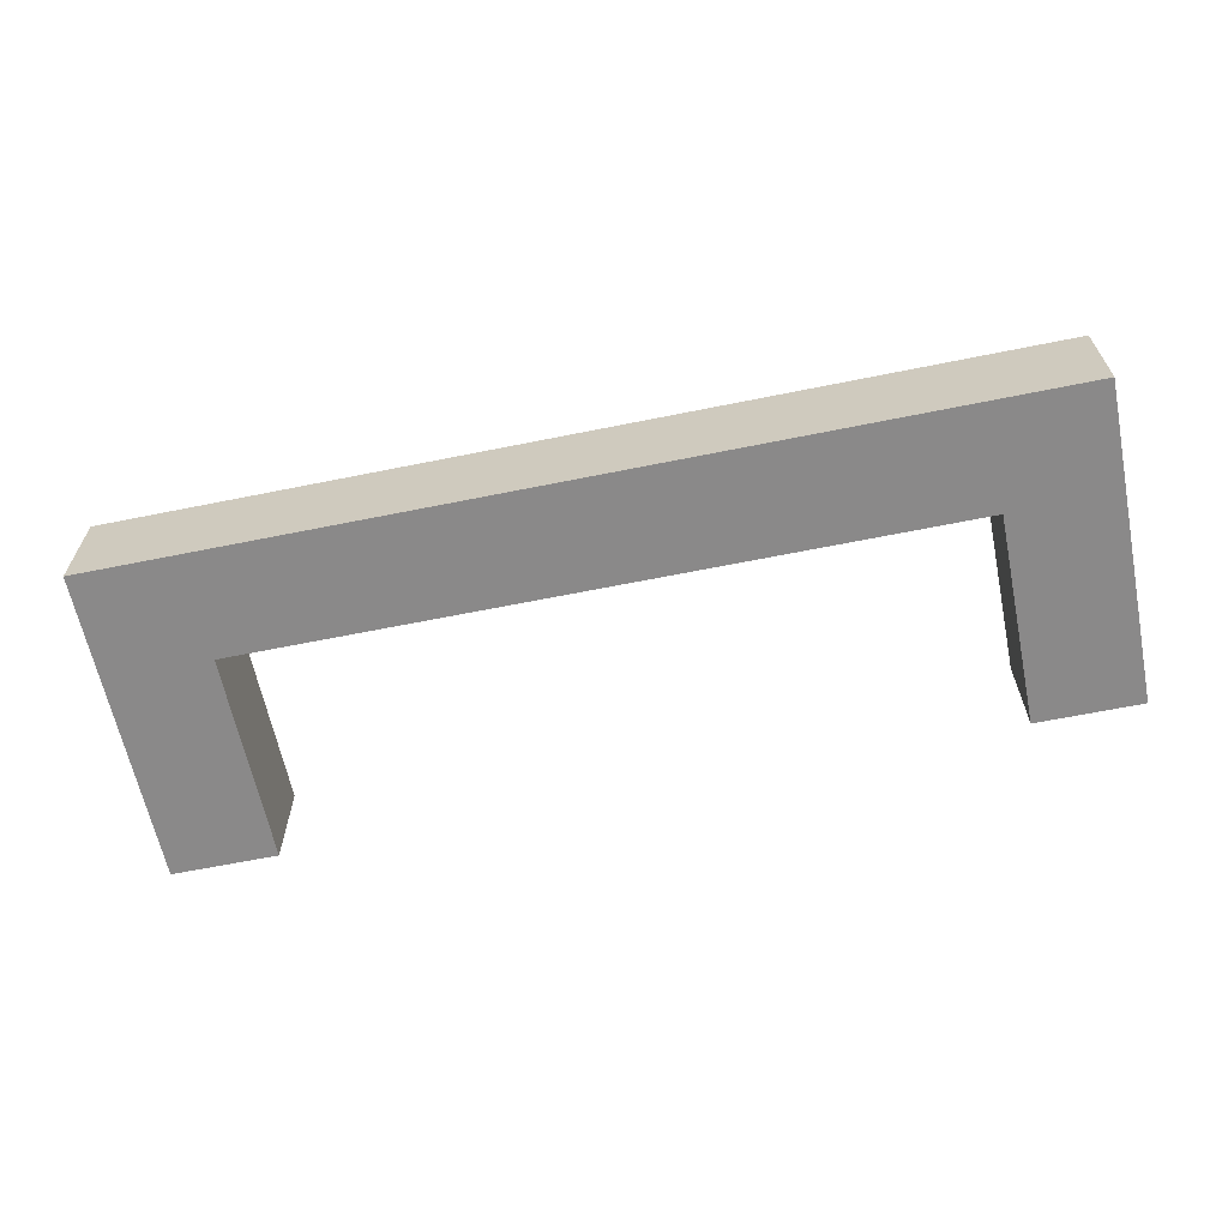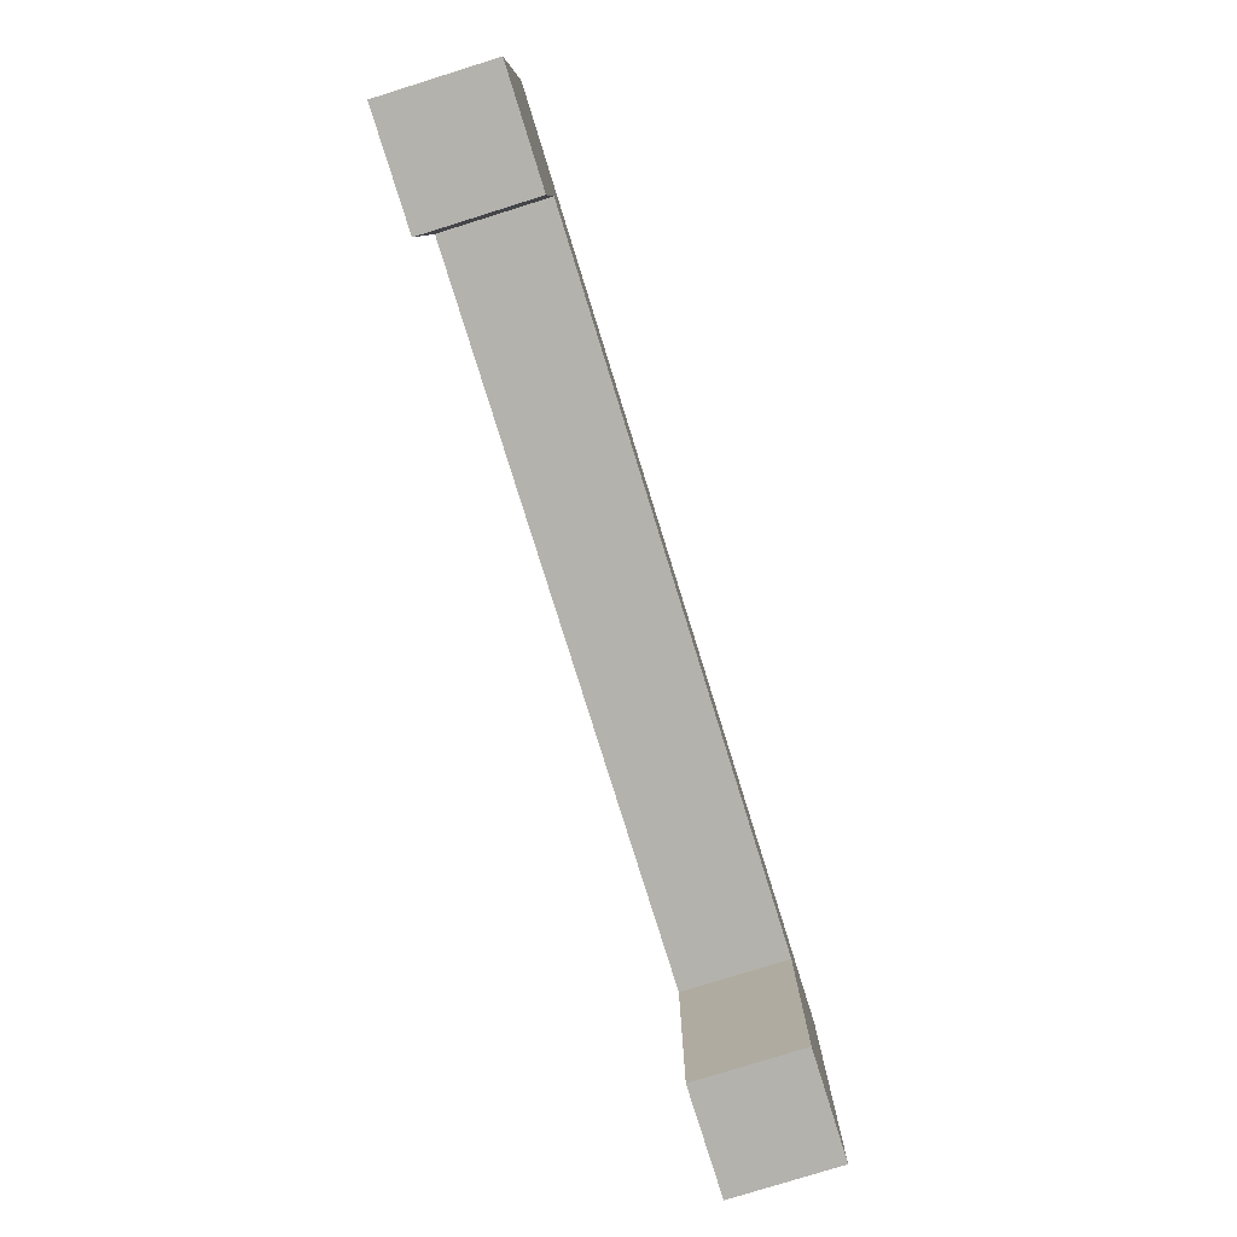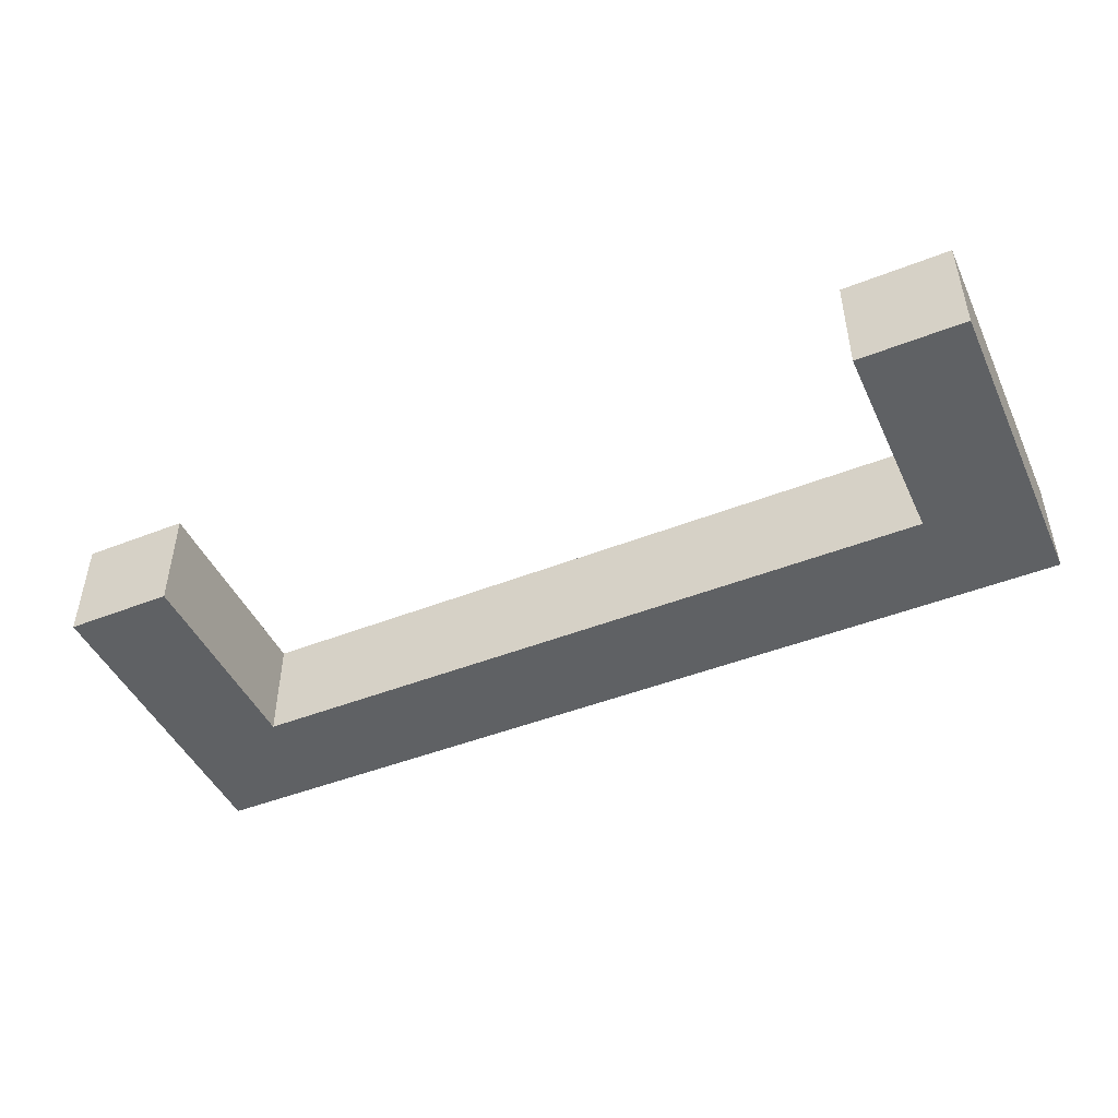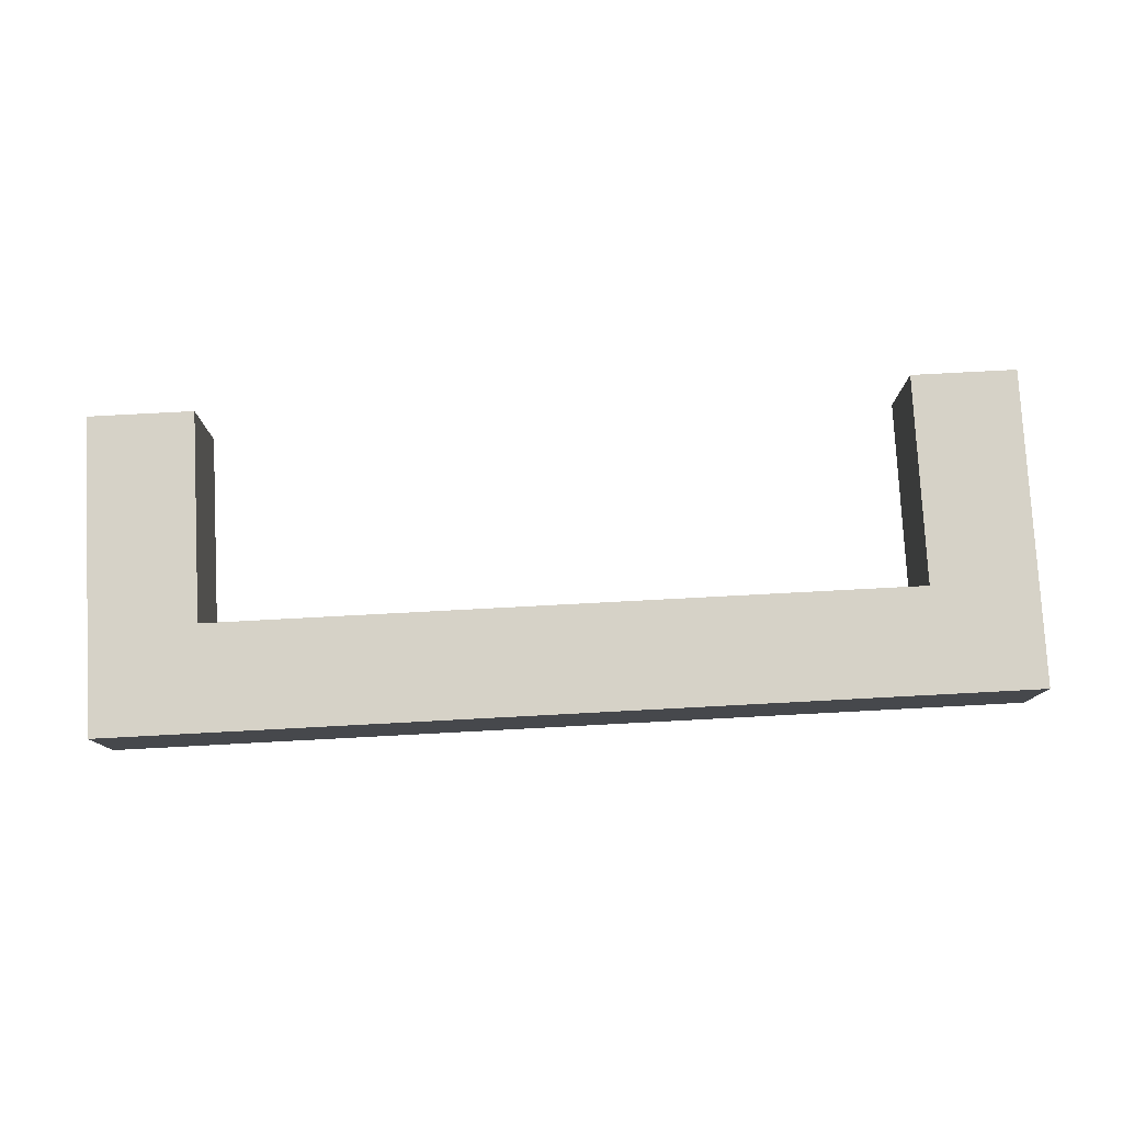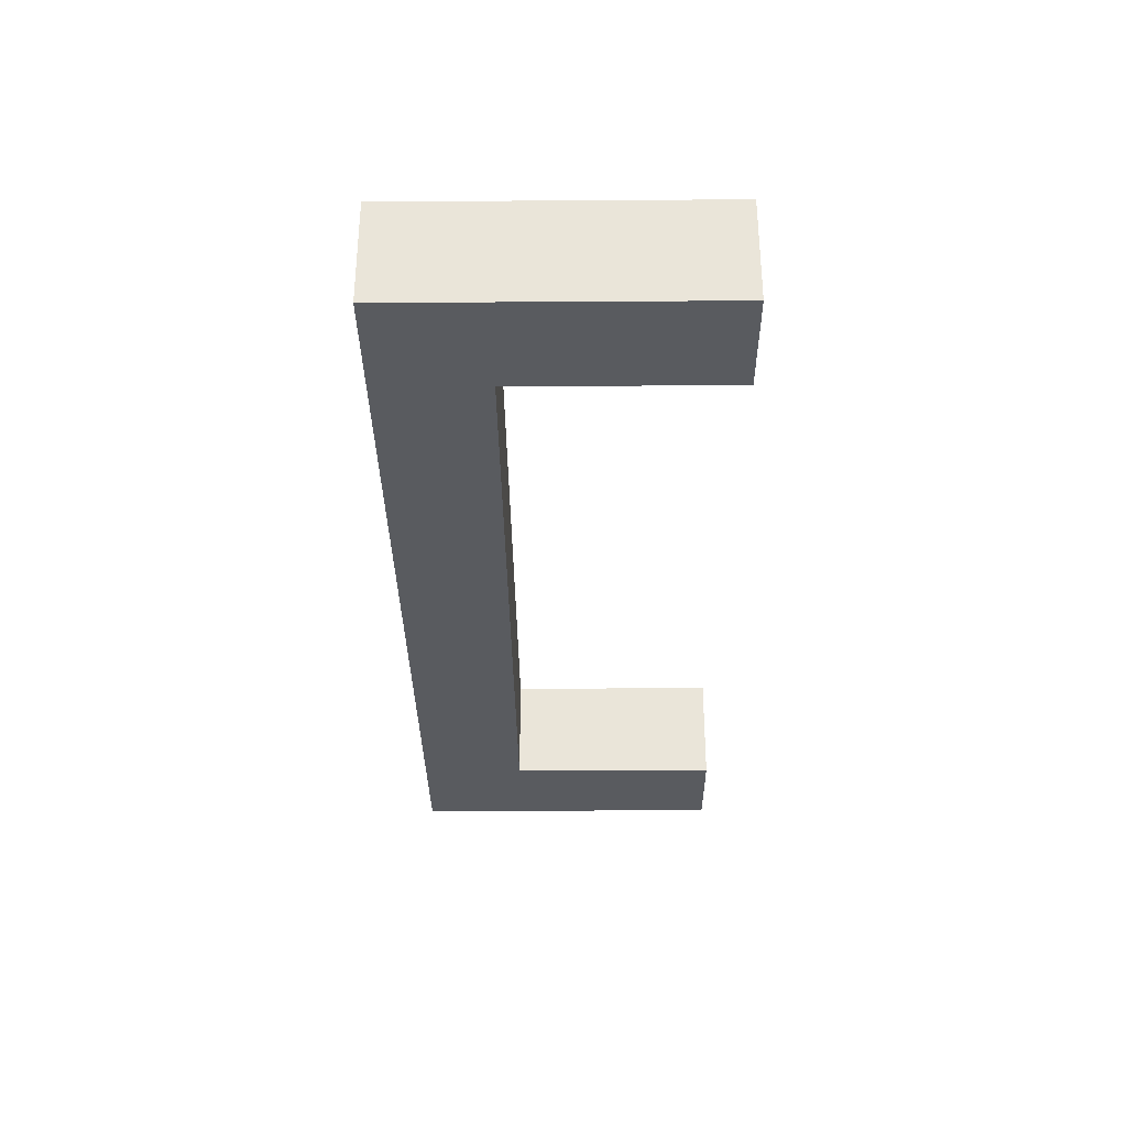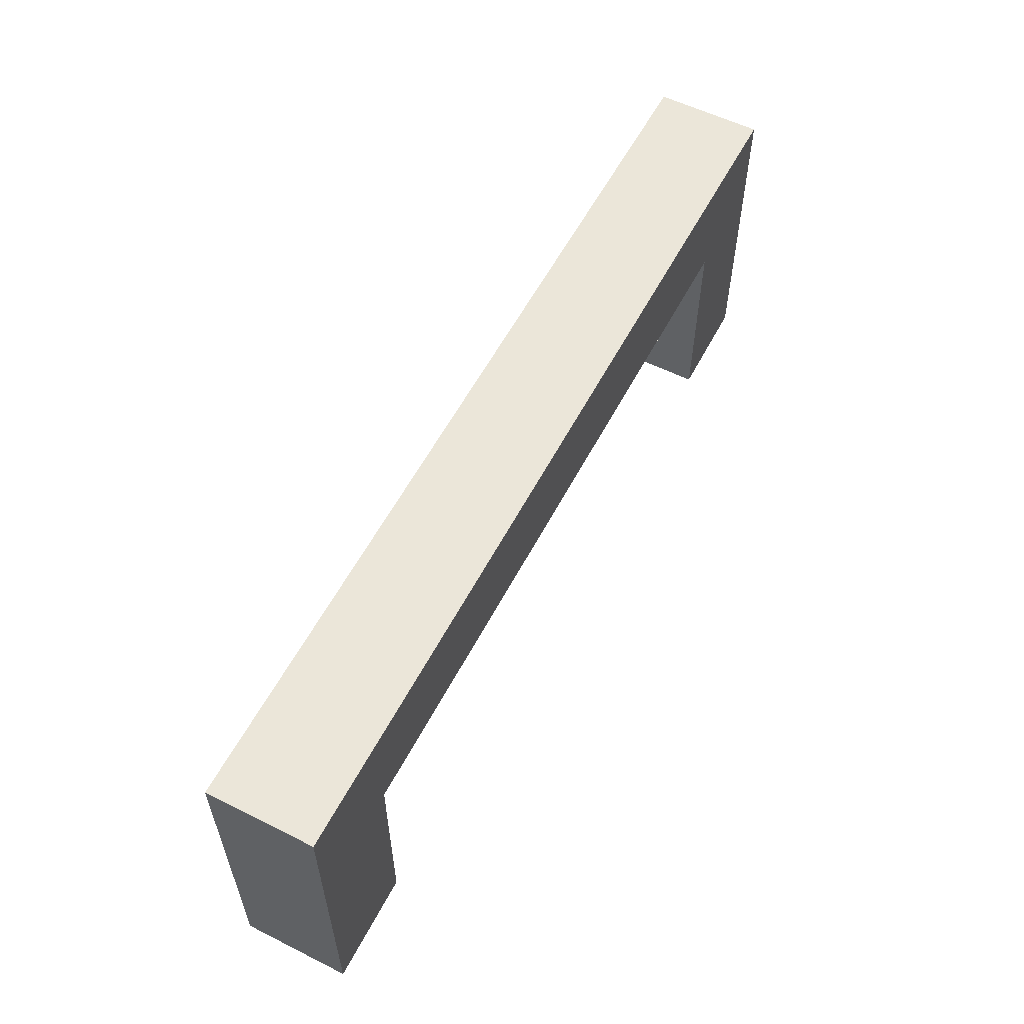
<metadata>
{"format":"obj","ext":"obj","renderer":"f3d","projection":"perspective","resolution":1024,"background":"white","views":[{"elev":-63.3,"azim":11.6,"up":"+Y"},{"elev":-79.5,"azim":-72.7,"up":"+Z"},{"elev":-46.4,"azim":-155.8,"up":"+Y"},{"elev":78.6,"azim":-3.0,"up":"+Y"},{"elev":-32.6,"azim":90.5,"up":"+Y"},{"elev":57.2,"azim":-62.6,"up":"+Z"}]}
</metadata>
<code>
o upper_arm
v 1.3 1.3 0.4
v 1.3 1.6 0.4
v 1 1.3 0.4
v 1 1.6 0.4
v -1 1.3 0.4
v -1 1.6 0.4
v -1.3 1.3 0.4
v -1.3 1.6 0.4
v 1 1.3 1
v 1 1.6 1
v 0.1 1.3 1
v 0.1 1.6 1
v -0.1 1.3 1
v -0.1 1.6 1
v -1 1.3 1
v -1 1.6 1
v 1.3 1.3 1.3
v 1.3 1.6 1.3
v 0.1 1.3 1.3
v 0.1 1.6 1.3
v -0.1 1.3 1.3
v -0.1 1.6 1.3
v -1.3 1.3 1.3
v -1.3 1.6 1.3
v 1.3 1.3 0.4
v 1 1.3 0.4
v -1 1.3 0.4
v -1.3 1.3 0.4
v 1 1.3 1
v 0.1 1.3 1
v -0.1 1.3 1
v -1 1.3 1
v 1.3 1.3 1.3
v 0.1 1.3 1.3
v -0.1 1.3 1.3
v -1.3 1.3 1.3
v 1.3 1.6 0.4
v 1 1.6 0.4
v -1 1.6 0.4
v -1.3 1.6 0.4
v 1 1.6 1
v 0.1 1.6 1
v -0.1 1.6 1
v -1 1.6 1
v 1.3 1.6 1.3
v 0.1 1.6 1.3
v -0.1 1.6 1.3
v -1.3 1.6 1.3
v 1.3 1.3 0.4
v 1.3 1.3 1.3
v 1.3 1.6 0.4
v 1.3 1.6 1.3
v -1 1.3 0.4
v -1 1.3 1
v -1 1.6 0.4
v -1 1.6 1
v 1 1.3 0.4
v 1 1.3 1
v 1 1.6 0.4
v 1 1.6 1
v -1.3 1.3 0.4
v -1.3 1.3 1.3
v -1.3 1.6 0.4
v -1.3 1.6 1.3
f 3 2 1
f 4 2 3
f 7 6 5
f 8 6 7
f 11 10 9
f 12 10 11
f 13 12 11
f 14 12 13
f 15 14 13
f 16 14 15
f 17 18 19
f 19 18 20
f 19 20 21
f 21 20 22
f 21 22 23
f 23 22 24
f 29 26 25
f 32 28 27
f 33 29 25
f 33 30 29
f 34 31 30
f 34 30 33
f 35 32 31
f 35 31 34
f 36 28 32
f 36 32 35
f 37 38 41
f 39 40 44
f 37 41 45
f 41 42 45
f 42 43 46
f 45 42 46
f 43 44 47
f 46 43 47
f 44 40 48
f 47 44 48
f 51 50 49
f 52 50 51
f 55 54 53
f 56 54 55
f 57 58 59
f 59 58 60
f 61 62 63
f 63 62 64

</code>
